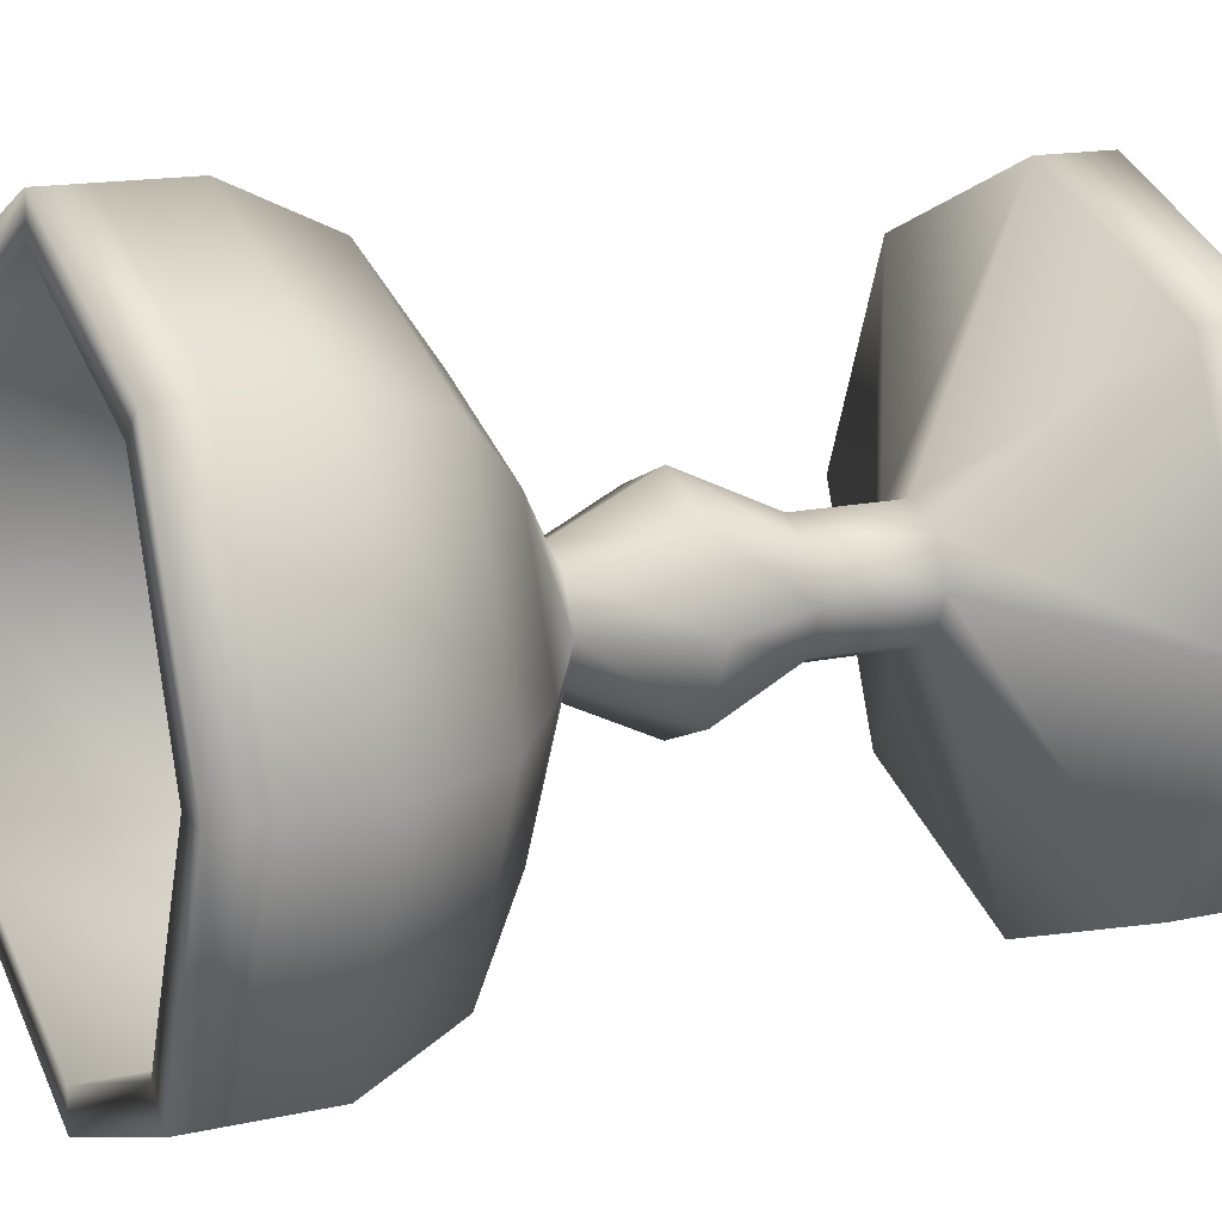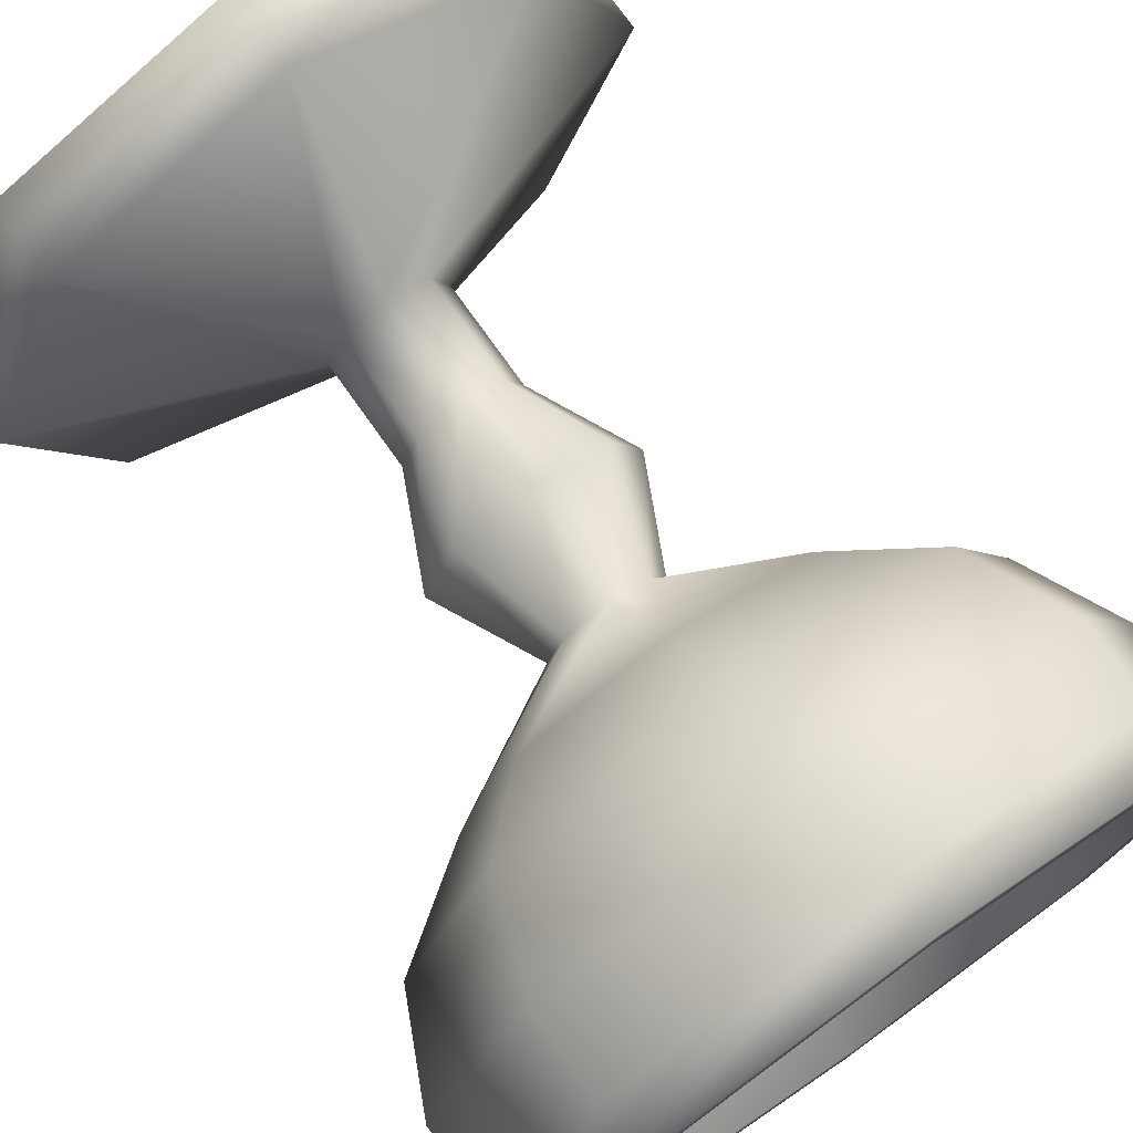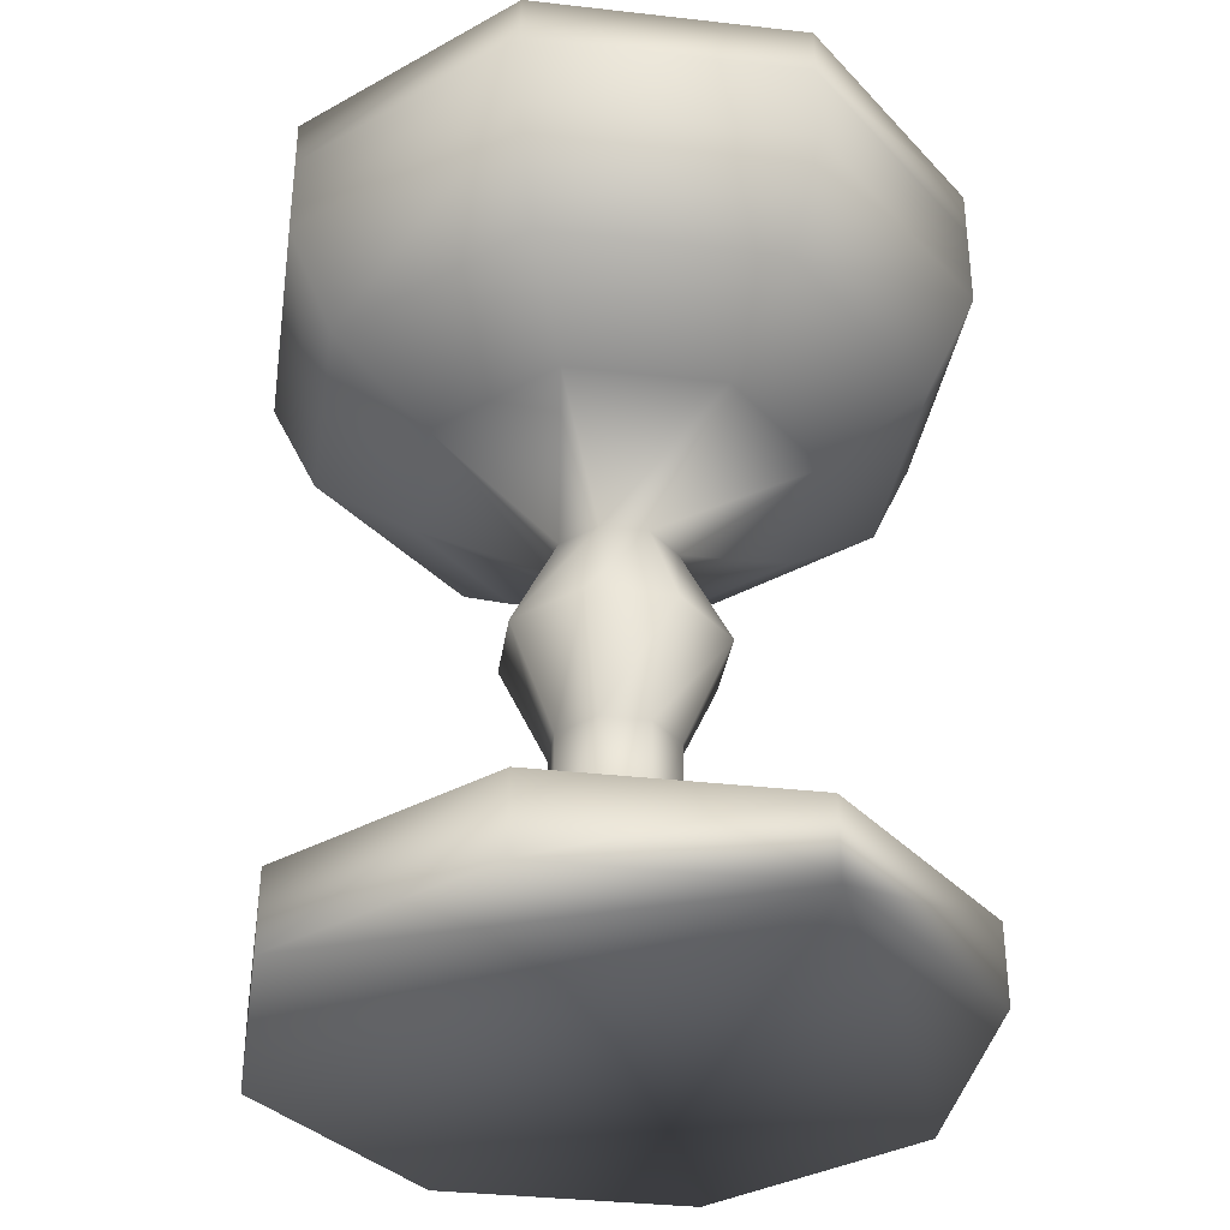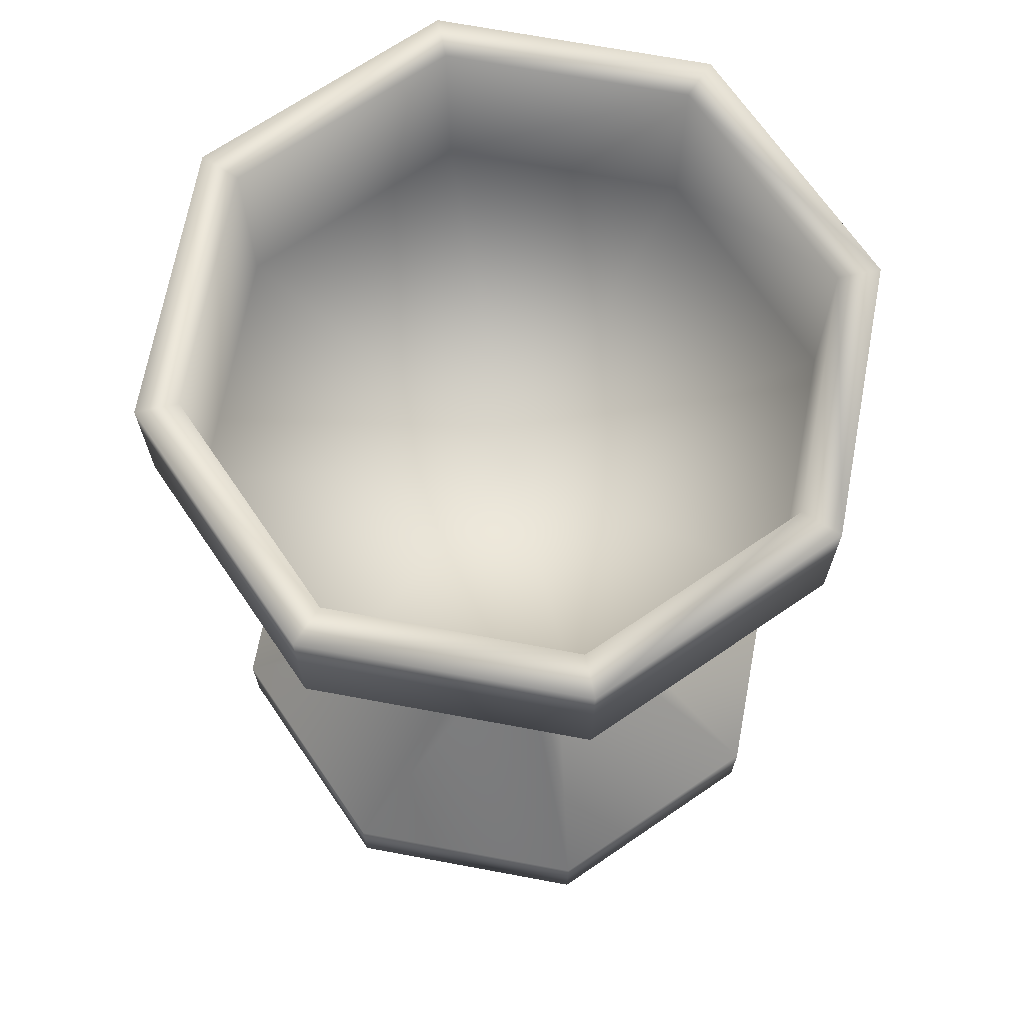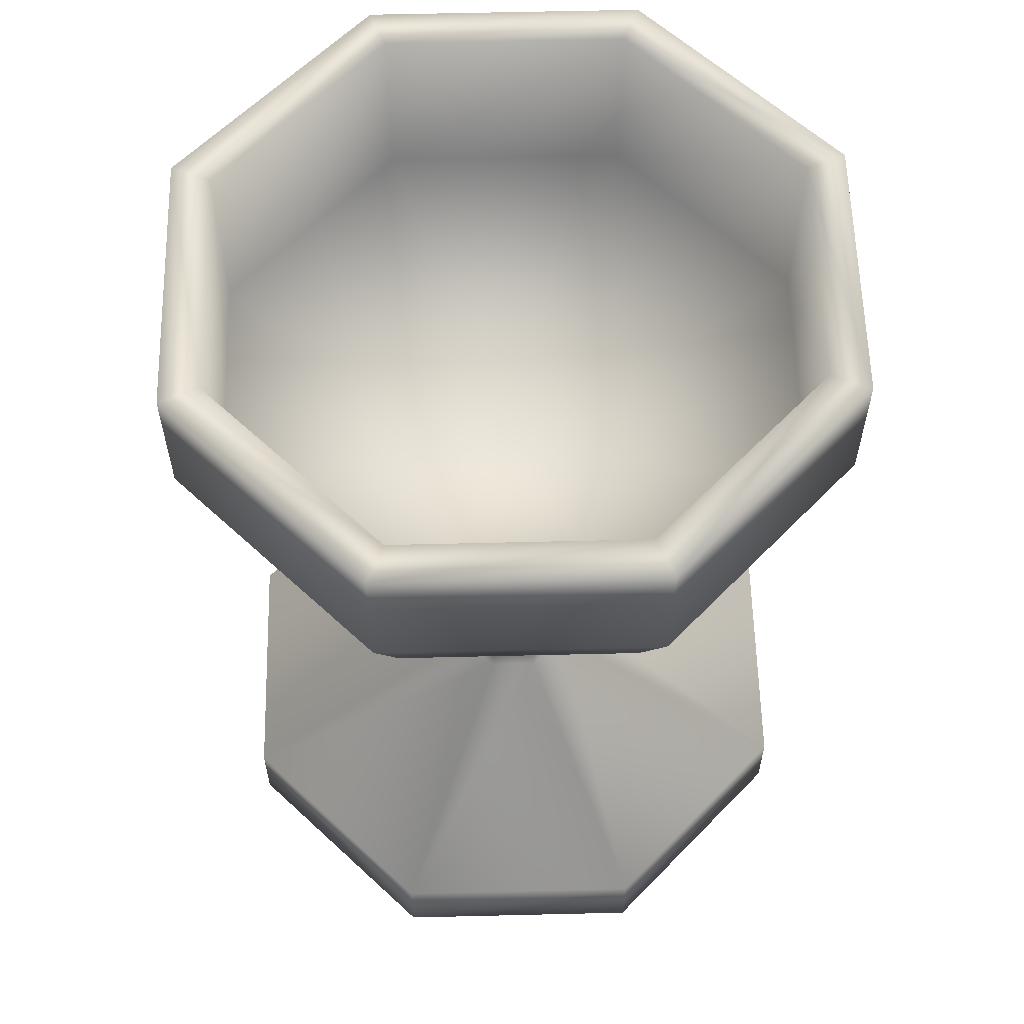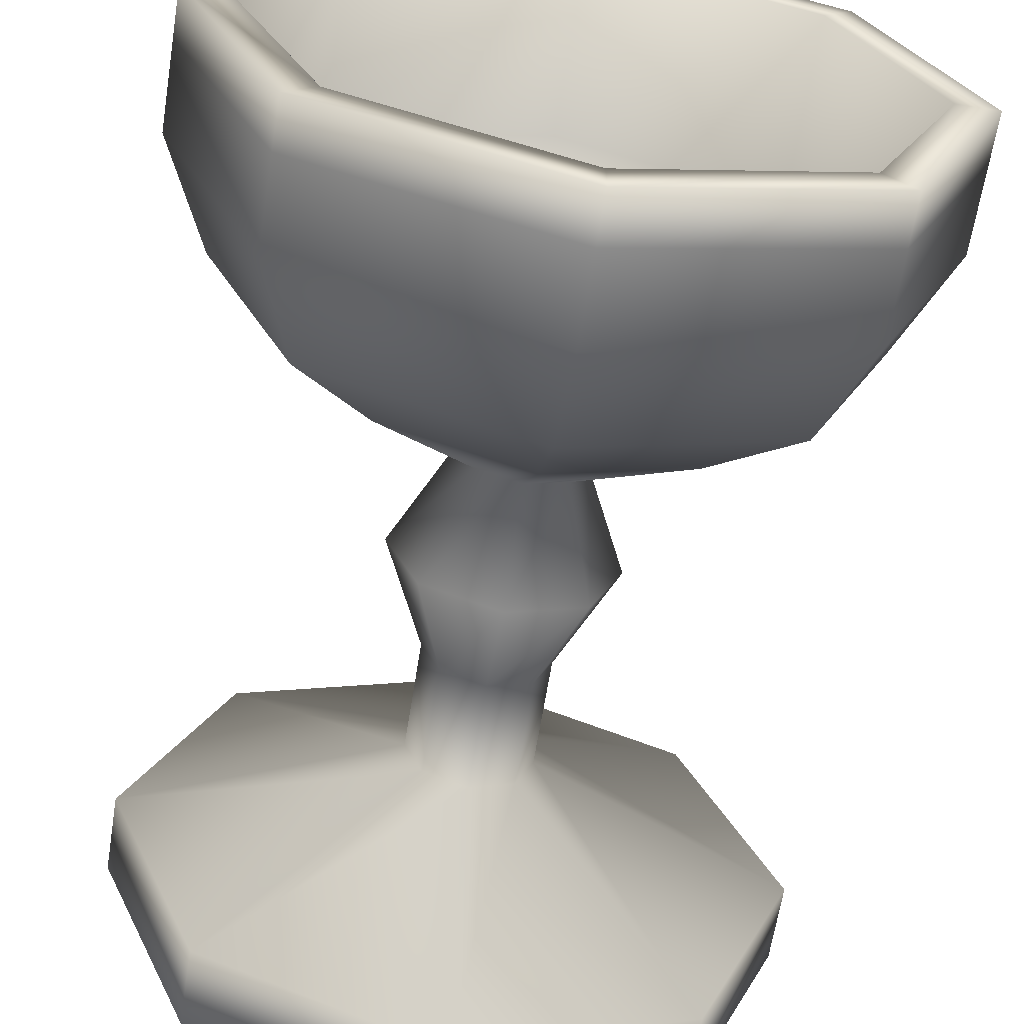
<metadata>
{"format":"obj","ext":"obj","renderer":"f3d","projection":"perspective","resolution":1024,"background":"white","views":[{"elev":15.7,"azim":-114.7,"up":"+Z"},{"elev":74.4,"azim":144.8,"up":"+Z"},{"elev":-35.1,"azim":-121.1,"up":"+Y"},{"elev":68.9,"azim":168.1,"up":"+Y"},{"elev":59.8,"azim":-23.9,"up":"+Y"},{"elev":-64.1,"azim":170.9,"up":"+Z"}]}
</metadata>
<code>
v -0.7029 -0.4742 0
v 0 -0.4742 0.7029
v -0.497 -0.4742 0.497
v -0.4729 1.423 -0.4729
v -0.6688 1.029 0
v -0.4729 1.029 -0.4729
v -0.7029 -0.3041 0
v -0.09417 -0.08191 0.09417
v -0.1332 -0.08191 0
v -0.09417 0.154 0.09417
v -0.1332 0.154 0
v -0.1677 0.3762 0.1677
v -0.2371 0.3762 0
v -0.09177 0.5984 0.09177
v -0.1298 0.5984 0
v -0.3038 0.7612 0.3038
v -0.4296 0.7612 0
v -0.4602 0.9155 0.4602
v -0.6509 0.9155 0
v -0.5357 1.138 0.5357
v -0.7576 1.138 0
v -0.5357 1.319 0.5357
v -0.7576 1.319 0
v -0.5357 1.423 0.5357
v -0.7576 1.423 0
v -0.4729 1.423 0.4729
v -0.6688 1.423 0
v -0.4729 1.029 0.4729
v 0 0.7828 0
v 0 1.423 -0.6688
v 0 1.029 -0.6688
v 0.4729 1.423 -0.4729
v 0.4729 1.029 -0.4729
v -0.497 -0.3041 0.497
v 0 -0.08191 0.1332
v 0 0.154 0.1332
v 0 0.3762 0.2371
v 0 0.5984 0.1298
v 0 0.7612 0.4296
v 0 0.9155 0.6509
v 0 1.138 0.7576
v 0 1.319 0.7576
v 0 1.423 0.7576
v 0 1.423 0.6688
v 0 1.029 0.6688
v 0.6688 1.423 0
v 0.6688 1.029 0
v 0.4729 1.423 0.4729
v 0.4729 1.029 0.4729
v 0 -0.3041 0.7029
v 0.09417 -0.08191 0.09417
v 0.09417 0.154 0.09417
v 0.1677 0.3762 0.1677
v 0.09177 0.5984 0.09177
v 0.3038 0.7612 0.3038
v 0.4602 0.9155 0.4602
v 0.5357 1.138 0.5357
v 0.5357 1.319 0.5357
v 0.5357 1.423 0.5357
v 0.497 -0.3041 0.497
v 0.1332 -0.08191 0
v 0.1332 0.154 0
v 0.2371 0.3762 0
v 0.1298 0.5984 0
v 0.4296 0.7612 0
v 0.6509 0.9155 0
v 0.7576 1.138 0
v 0.7576 1.319 0
v 0.7576 1.423 0
v 0.7029 -0.3041 0
v 0.09417 -0.08191 -0.09417
v 0.09417 0.154 -0.09417
v 0.1677 0.3762 -0.1677
v 0.09177 0.5984 -0.09177
v 0.3038 0.7612 -0.3038
v 0.4602 0.9155 -0.4602
v 0.5357 1.138 -0.5357
v 0.5357 1.319 -0.5357
v 0.5357 1.423 -0.5357
v -0.5357 1.423 -0.5357
v -0.5357 1.319 -0.5357
v 0.497 -0.3041 -0.497
v 0 -0.08191 -0.1332
v 0 0.154 -0.1332
v 0 0.3762 -0.2371
v 0 0.5984 -0.1298
v 0 0.7612 -0.4296
v 0 0.9155 -0.6509
v 0 1.138 -0.7576
v 0 1.319 -0.7576
v 0 1.423 -0.7576
v -0.5357 1.138 -0.5357
v -0.4602 0.9155 -0.4602
v 0 -0.3041 -0.7029
v -0.09417 -0.08191 -0.09417
v -0.09417 0.154 -0.09417
v -0.1677 0.3762 -0.1677
v -0.09177 0.5984 -0.09177
v -0.3038 0.7612 -0.3038
v -0.497 -0.3041 -0.497
v -0.497 -0.4742 -0.497
v 0 -0.4742 -0.7029
v 0.497 -0.4742 -0.497
v 0.7029 -0.4742 0
v 0.497 -0.4742 0.497
g Default_Layer
f 1 2 3
f 4 5 6
f 7 8 9
f 9 10 11
f 11 12 13
f 13 14 15
f 15 16 17
f 17 18 19
f 19 20 21
f 21 22 23
f 23 24 25
f 25 26 27
f 5 28 29
f 30 6 31
f 32 31 33
f 34 35 8
f 8 36 10
f 10 37 12
f 12 38 14
f 14 39 16
f 16 40 18
f 18 41 20
f 20 42 22
f 22 43 24
f 24 44 26
f 28 45 29
f 46 33 47
f 48 47 49
f 50 51 35
f 35 52 36
f 36 53 37
f 37 54 38
f 38 55 39
f 39 56 40
f 40 57 41
f 41 58 42
f 42 59 43
f 43 48 44
f 45 49 29
f 44 49 45
f 26 45 28
f 60 61 51
f 51 62 52
f 52 63 53
f 53 64 54
f 54 65 55
f 55 66 56
f 56 67 57
f 57 68 58
f 58 69 59
f 59 46 48
f 49 47 29
f 27 28 5
f 6 5 29
f 70 71 61
f 61 72 62
f 62 73 63
f 63 74 64
f 64 75 65
f 65 76 66
f 66 77 67
f 67 78 68
f 68 79 69
f 69 32 46
f 47 33 29
f 80 27 4
f 81 25 80
f 82 83 71
f 71 84 72
f 72 85 73
f 73 86 74
f 74 87 75
f 75 88 76
f 76 89 77
f 77 90 78
f 78 91 79
f 79 30 32
f 33 31 29
f 92 23 81
f 93 21 92
f 94 95 83
f 83 96 84
f 84 97 85
f 85 98 86
f 86 99 87
f 87 93 88
f 88 92 89
f 89 81 90
f 90 80 91
f 91 4 30
f 31 6 29
f 99 19 93
f 98 17 99
f 100 9 95
f 95 11 96
f 96 13 97
f 97 15 98
f 7 101 1
f 100 102 101
f 94 103 102
f 82 104 103
f 70 105 104
f 60 2 105
f 50 3 2
f 34 1 3
f 101 102 1
f 102 103 1
f 103 104 1
f 104 105 1
f 105 2 1
f 27 5 4
f 34 8 7
f 8 10 9
f 10 12 11
f 12 14 13
f 14 16 15
f 16 18 17
f 18 20 19
f 20 22 21
f 22 24 23
f 24 26 25
f 4 6 30
f 30 31 32
f 50 35 34
f 35 36 8
f 36 37 10
f 37 38 12
f 38 39 14
f 39 40 16
f 40 41 18
f 41 42 20
f 42 43 22
f 43 44 24
f 32 33 46
f 46 47 48
f 60 51 50
f 51 52 35
f 52 53 36
f 53 54 37
f 54 55 38
f 55 56 39
f 56 57 40
f 57 58 41
f 58 59 42
f 59 48 43
f 48 49 44
f 44 45 26
f 70 61 60
f 61 62 51
f 62 63 52
f 63 64 53
f 64 65 54
f 65 66 55
f 66 67 56
f 67 68 57
f 68 69 58
f 69 46 59
f 26 28 27
f 82 71 70
f 71 72 61
f 72 73 62
f 73 74 63
f 74 75 64
f 75 76 65
f 76 77 66
f 77 78 67
f 78 79 68
f 79 32 69
f 25 27 80
f 23 25 81
f 94 83 82
f 83 84 71
f 84 85 72
f 85 86 73
f 86 87 74
f 87 88 75
f 88 89 76
f 89 90 77
f 90 91 78
f 91 30 79
f 21 23 92
f 19 21 93
f 100 95 94
f 95 96 83
f 96 97 84
f 97 98 85
f 98 99 86
f 99 93 87
f 93 92 88
f 92 81 89
f 81 80 90
f 80 4 91
f 17 19 99
f 15 17 98
f 7 9 100
f 9 11 95
f 11 13 96
f 13 15 97
f 100 101 7
f 94 102 100
f 82 103 94
f 70 104 82
f 60 105 70
f 50 2 60
f 34 3 50
f 7 1 34

</code>
